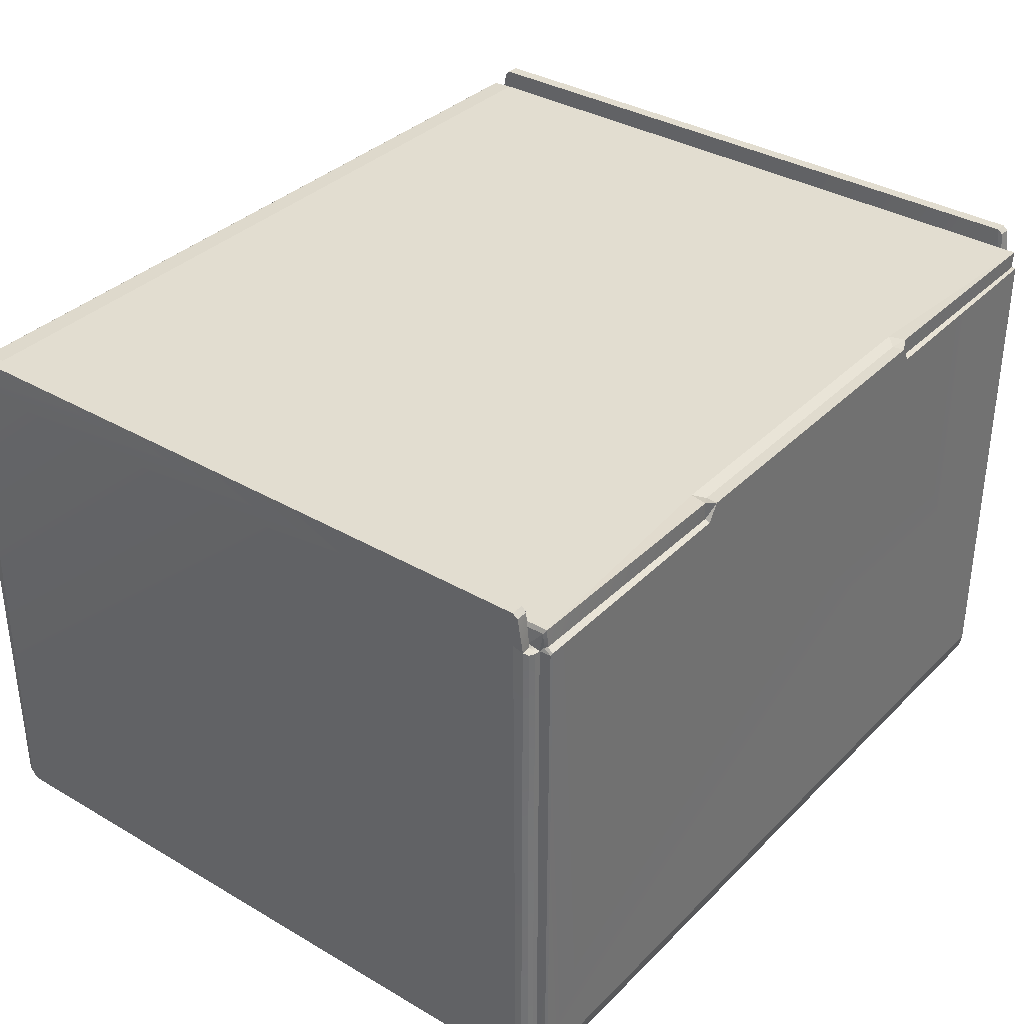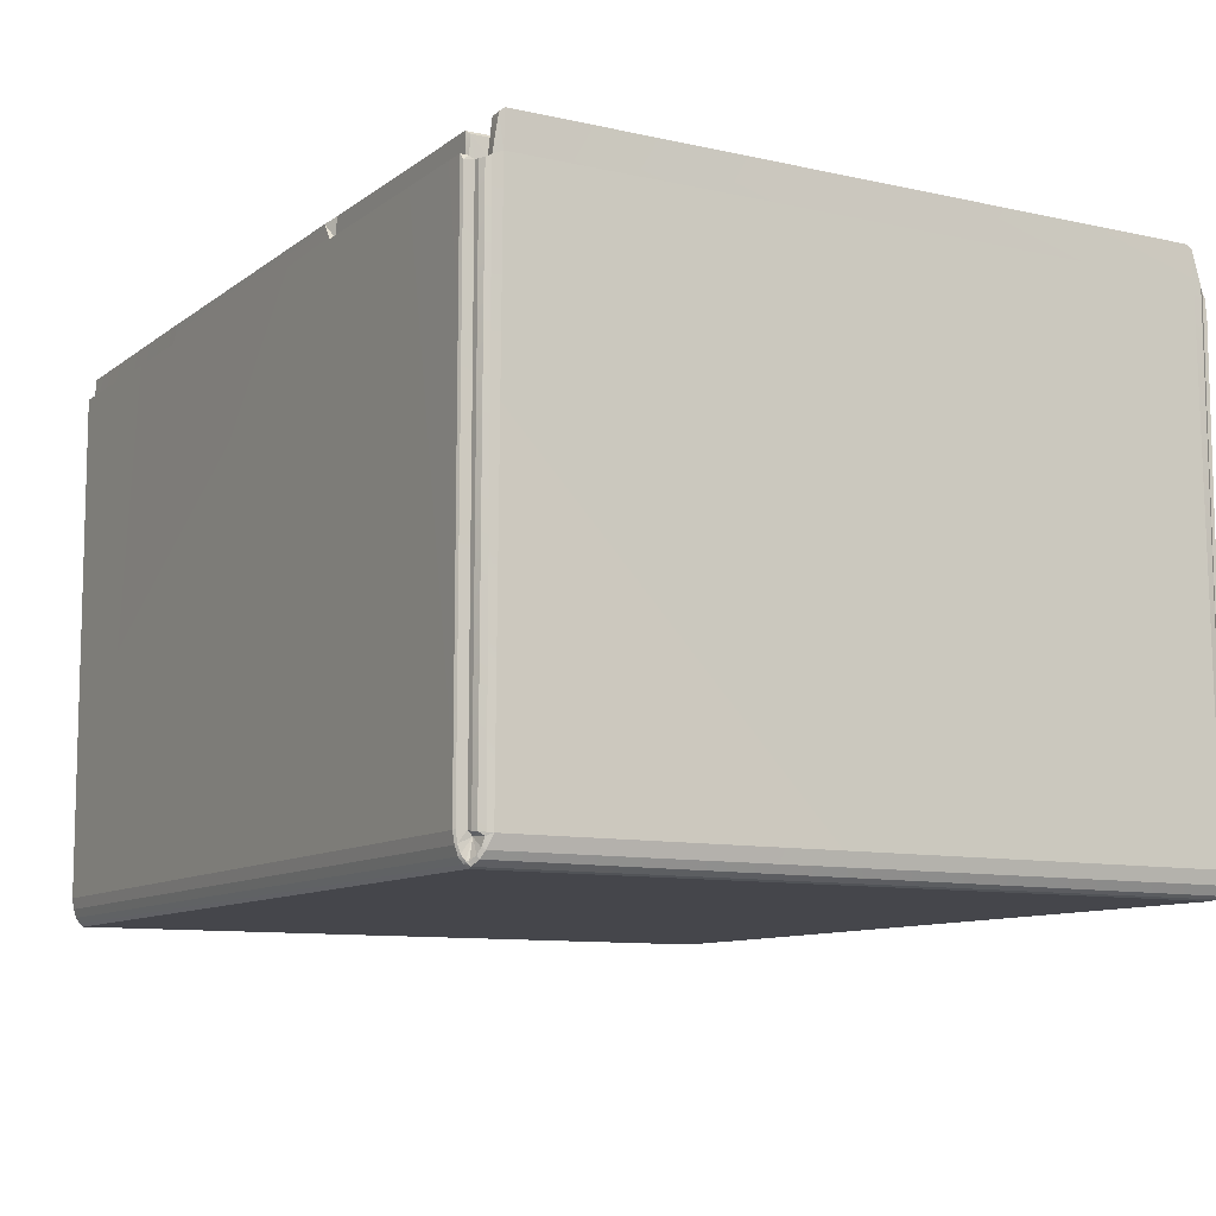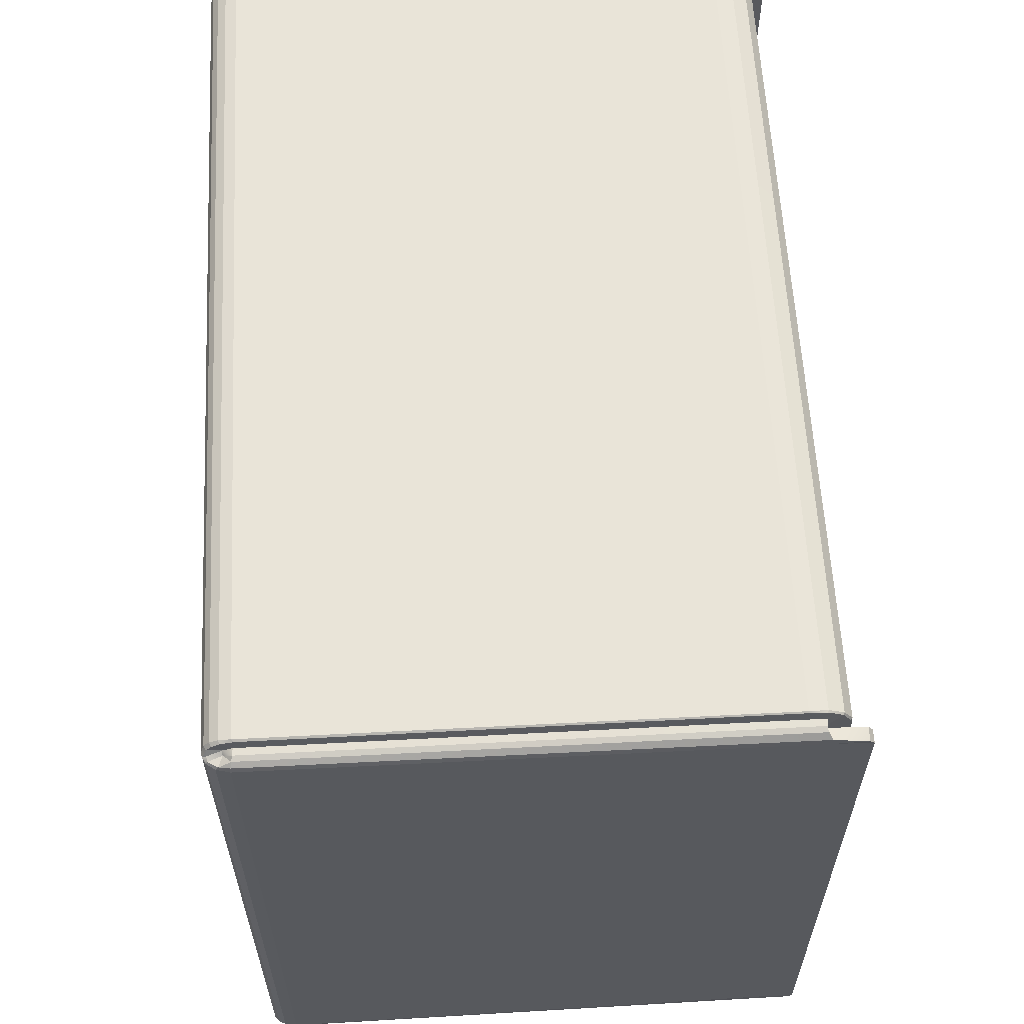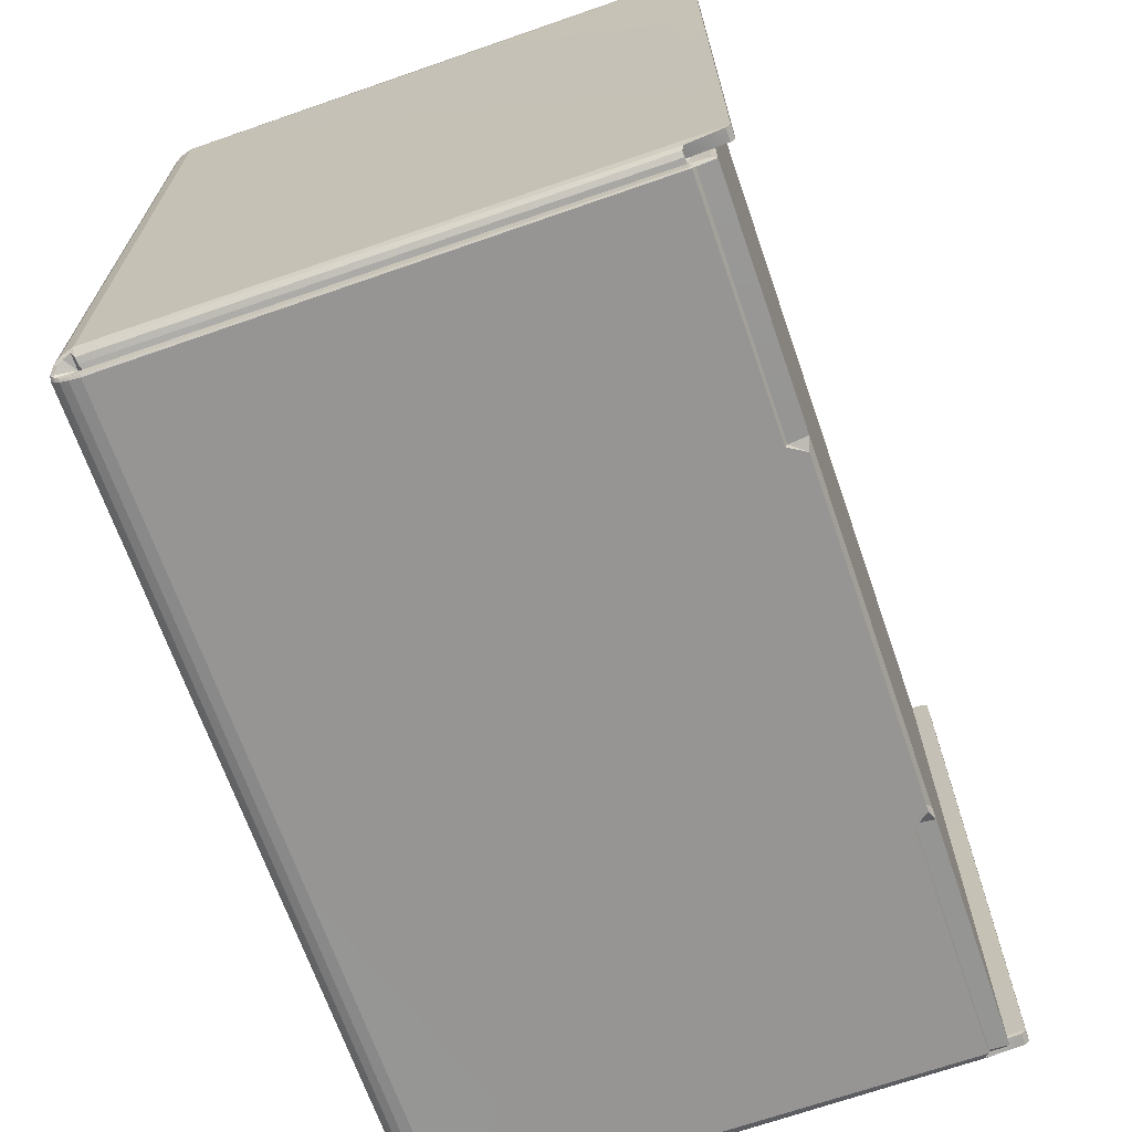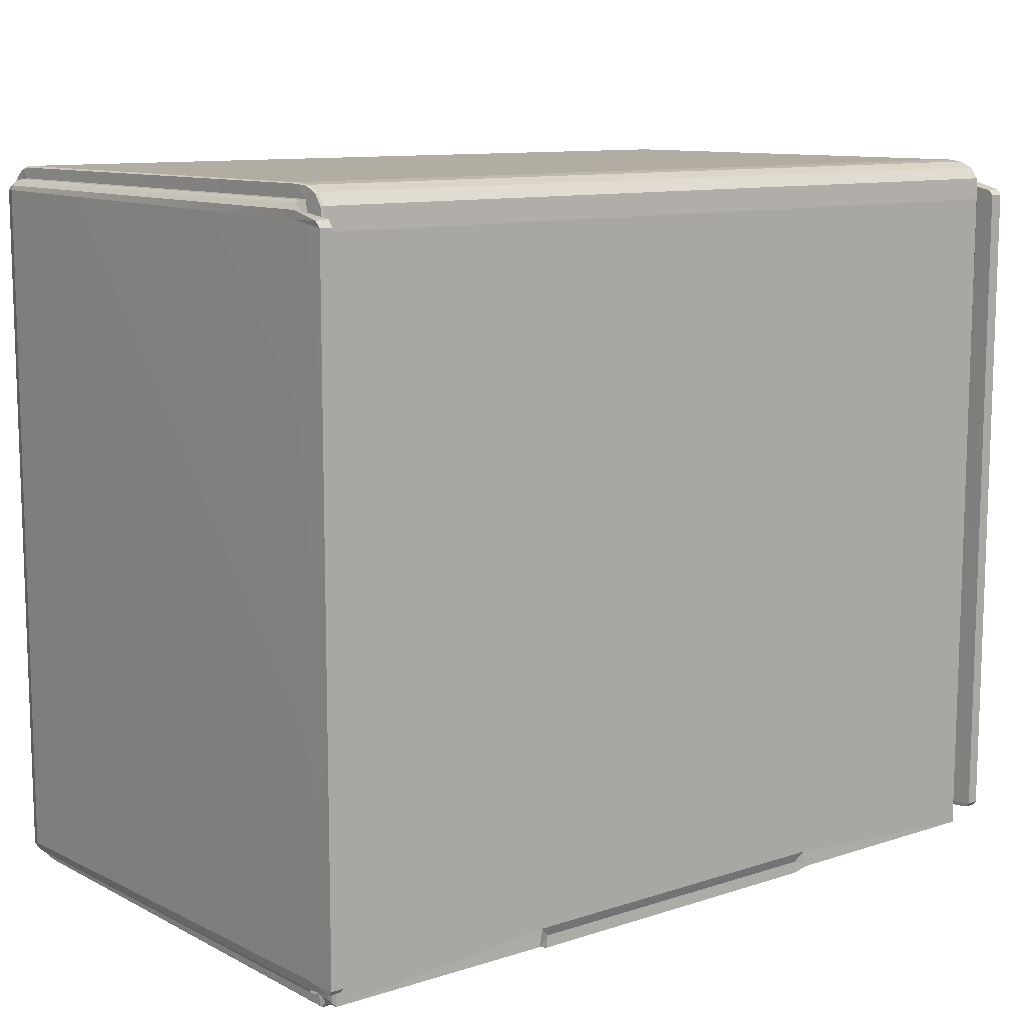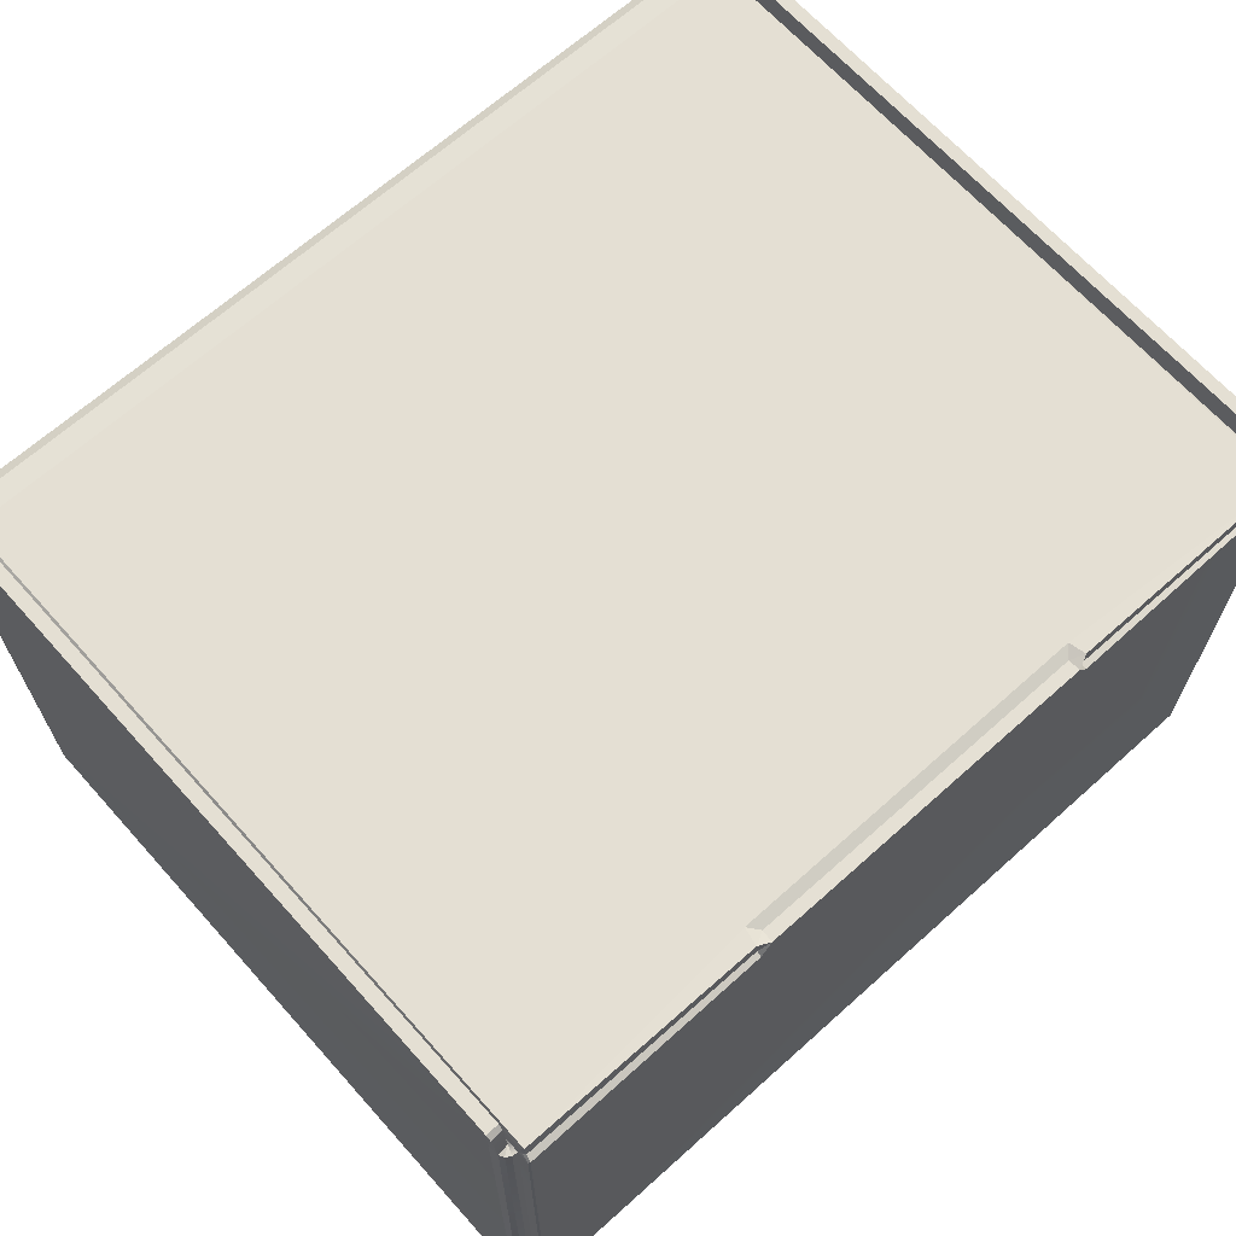
<metadata>
{"format":"obj","ext":"obj","renderer":"f3d","projection":"perspective","resolution":1024,"background":"white","views":[{"elev":35.2,"azim":-52.2,"up":"+Z"},{"elev":-10.1,"azim":60.2,"up":"+Z"},{"elev":60.0,"azim":-93.1,"up":"+Y"},{"elev":-67.8,"azim":-70.8,"up":"+Y"},{"elev":10.7,"azim":-38.9,"up":"+Y"},{"elev":66.5,"azim":-41.9,"up":"+Z"}]}
</metadata>
<code>
o Cardbox_D3
v 0.04718 0.03682 0.06194
v 0.04716 0.03923 0.06178
v 0.04727 0.0386 0.05984
v 0.04718 0.04045 0.06096
v 0.0476 0.0386 0.05981
v 0.04702 0.04137 0.05758
v 0.04718 0.04125 0.05748
v 0.04714 0.04113 0.05944
v 0.04691 0.0412 0.05951
v 0.0472 0.03984 0.05948
v 0.04793 0.03979 0.05947
v 0.04848 0.03956 0.05947
v 0.04697 0.04054 0.06107
v 0.04696 0.03927 0.06198
v 0.04761 0.03896 0.000148
v 0.04757 0.03909 0.000567
v 0.04723 0.03969 0.000572
v 0.0472 0.04033 0.001166
v 0.04811 0.03863 0.000433
v 0.04807 0.03886 0.000635
v 0.04757 0.03916 0.002036
v 0.04718 0.03948 0.00204
v 0.04693 0.04124 0.00309
v 0.04683 0.04098 0.001885
v 0.04719 0.04084 0.001982
v 0.04715 0.04106 0.003406
v 0.04721 0.03986 0.00314
v 0.04795 0.03979 0.002954
v 0.04914 0.03859 0.002809
v 0.04848 0.03955 0.002914
v 0.04867 0.03886 0.001684
v 0.04874 0.0385 0.001383
v 0.04676 0.04043 0.000956
v 0.04706 0.03873 1e-06
v 0.04676 0.03973 0.00036
v 0.04901 0.0389 0.05995
v 0.04895 0.0391 0.002861
v 0.04751 0.03738 0.064
v 0.04752 0.03791 0.06348
v 0.049 0.03795 0.06349
v 0.04899 0.03738 0.064
v 0.0476 0.03755 0.05981
v 0.049 0.03798 0.06017
v 0.04691 0.03682 0.06214
v 0.04718 -0.04033 0.0617
v 0.04727 -0.03862 0.05984
v 0.04682 -0.04114 0.05994
v 0.04678 -0.04064 0.05996
v 0.04714 -0.04044 0.0598
v 0.04718 -0.04099 0.05938
v 0.0472 -0.03993 0.05948
v 0.04742 -0.03887 0.05955
v 0.04778 -0.03984 0.05947
v 0.0488 -0.03851 0.06348
v 0.04865 -0.03905 0.05971
v 0.04751 -0.03847 0.06347
v 0.0483 -0.03951 0.05947
v 0.04849 -0.03979 0.002914
v 0.04786 -0.04 0.002954
v 0.04684 -0.04069 0.06202
v 0.04726 -0.04006 0.00314
v 0.04738 -0.04025 0.000572
v 0.04757 -0.04004 0.000567
v 0.04761 -0.03991 0.000148
v 0.04819 -0.0397 0.001048
v 0.04832 -0.03947 0.000704
v 0.04718 -0.03954 0.002608
v 0.04693 -0.04126 0.00309
v 0.04718 -0.04109 0.003153
v 0.04719 -0.04092 0.001982
v 0.04698 -0.04106 0.001885
v 0.04887 -0.03929 0.002553
v 0.04897 -0.03924 0.002861
v 0.04875 -0.03915 0.001435
v 0.04726 -0.04066 0.001166
v 0.04702 -0.04076 0.000956
v 0.04706 -0.03986 1e-06
v 0.04709 -0.04029 0.00036
v 0.04736 -0.03849 0.05981
v 0.04748 -0.03794 0.06397
v 0.04883 -0.03794 0.06397
v 0.04914 -0.03861 0.002809
v 0.04874 -0.038 0.06017
v 0.04853 -0.03946 0.00165
v 0.02023 -0.04127 0.05994
v 0.01906 -0.04129 0.06171
v 0.02041 -0.04065 0.06217
v 0.02001 -0.03878 0.06211
v 0.02019 -0.0406 0.06006
v 0.01894 -0.03994 0.06167
v -0.04718 0.03682 0.06194
v -0.04727 0.0386 0.05961
v -0.04716 0.03923 0.06178
v -0.04718 0.04045 0.06096
v -0.04702 0.04134 0.05758
v -0.04691 0.04116 0.05947
v -0.04714 0.04109 0.05941
v -0.04718 0.04122 0.05748
v -0.0472 0.03984 0.05948
v -0.04762 0.03867 0.05959
v -0.04793 0.03979 0.05947
v -0.04896 0.03803 0.0636
v -0.04901 0.0389 0.05995
v -0.04749 0.03814 0.06359
v -0.04697 0.04054 0.06107
v -0.04848 0.03956 0.05947
v -0.04848 0.03955 0.002994
v -0.04795 0.03979 0.003035
v -0.04691 0.03682 0.06214
v -0.04696 0.03927 0.06198
v -0.04721 0.03986 0.00314
v -0.04723 0.03969 0.000572
v -0.04718 0.03938 0.002104
v -0.04757 0.03909 0.000567
v -0.04761 0.03896 0.000148
v -0.04807 0.03886 0.000635
v -0.04811 0.03863 0.000433
v -0.04757 0.03905 0.0021
v -0.04693 0.04124 0.00309
v -0.04715 0.04106 0.003406
v -0.04719 0.04084 0.001982
v -0.04683 0.04098 0.001885
v -0.04867 0.03886 0.001684
v -0.04895 0.0391 0.002861
v -0.04874 0.0385 0.001383
v -0.0472 0.04033 0.001166
v -0.04676 0.04043 0.000956
v -0.04706 0.03873 1e-06
v -0.04676 0.03973 0.00036
v -0.04744 0.03738 0.06411
v -0.04885 0.03738 0.06411
v -0.04914 0.03859 0.002809
v -0.049 0.03798 0.06017
v -0.04716 -0.0403 0.0617
v -0.04727 -0.03862 0.05984
v -0.04705 -0.04137 0.0598
v -0.04721 -0.04122 0.05958
v -0.04706 -0.04034 0.06
v -0.04691 -0.04069 0.06016
v -0.0472 -0.03993 0.05948
v -0.0478 -0.03986 0.05947
v -0.04742 -0.03887 0.05955
v -0.0488 -0.03851 0.06359
v -0.04743 -0.03847 0.06358
v -0.04865 -0.03905 0.05971
v -0.04697 -0.0406 0.06218
v -0.04834 -0.03952 0.05947
v -0.04783 -0.03995 0.002954
v -0.04847 -0.03977 0.002914
v -0.02006 -0.03878 0.06211
v -0.019 -0.03994 0.06167
v -0.04726 -0.04006 0.00314
v -0.04738 -0.04025 0.000572
v -0.04757 -0.03997 0.000567
v -0.04718 -0.03954 0.002608
v -0.04761 -0.03984 0.000148
v -0.04832 -0.0394 0.000704
v -0.04819 -0.03963 0.001048
v -0.04693 -0.04126 0.00309
v -0.04698 -0.04106 0.001885
v -0.04719 -0.04092 0.001982
v -0.04718 -0.04109 0.003153
v -0.04887 -0.03929 0.002553
v -0.04897 -0.03924 0.002861
v -0.04875 -0.03906 0.001435
v -0.04853 -0.03937 0.00165
v -0.04702 -0.04076 0.000956
v -0.04726 -0.04066 0.001166
v -0.04706 -0.03986 1e-06
v -0.04709 -0.04029 0.00036
v -0.04736 -0.03849 0.05981
v -0.04883 -0.03794 0.06408
v -0.0474 -0.03794 0.06408
v -0.04914 -0.03861 0.002809
v -0.04881 -0.038 0.06017
v -0.02029 -0.04127 0.05982
v -0.02024 -0.04071 0.06006
v -0.02047 -0.04075 0.06217
v -0.01911 -0.04129 0.06171
f 1 3 2
f 2 3 4
f 8 6 9
f 8 4 10
f 10 5 11
f 36 39 40
f 9 4 8
f 12 28 11
f 2 44 1
f 2 13 14
f 8 10 7
f 27 11 28
f 5 12 11
f 17 22 16
f 15 20 19
f 21 16 22
f 25 23 26
f 25 27 22
f 28 22 27
f 31 30 37
f 32 20 31
f 31 20 21
f 18 24 25
f 17 34 35
f 33 17 35
f 26 6 7
f 7 27 26
f 25 26 27
f 21 30 31
f 25 22 18
f 21 28 30
f 17 16 15
f 4 3 10
f 17 18 22
f 37 12 36
f 36 12 5
f 3 42 5
f 39 41 40
f 39 42 38
f 29 31 37
f 29 36 43
f 36 40 43
f 43 40 41
f 41 83 43
f 29 83 82
f 44 45 1
f 1 46 3
f 32 82 74
f 38 81 41
f 42 80 38
f 49 47 50
f 49 51 45
f 51 52 46
f 56 55 54
f 45 48 49
f 57 59 58
f 49 50 51
f 151 88 150
f 61 53 51
f 52 53 57
f 62 63 67
f 66 63 64
f 63 65 67
f 70 68 71
f 70 67 61
f 61 67 59
f 72 73 58
f 74 65 66
f 67 65 84
f 71 75 70
f 64 78 77
f 62 76 78
f 68 50 47
f 50 61 51
f 70 61 69
f 67 72 58
f 70 75 67
f 160 76 71
f 67 58 59
f 62 64 63
f 45 51 46
f 62 67 75
f 73 57 58
f 55 52 57
f 46 52 79
f 81 56 54
f 79 56 80
f 46 42 3
f 73 72 82
f 82 55 73
f 55 83 54
f 83 81 54
f 44 88 60
f 19 74 66
f 34 64 77
f 66 15 19
f 72 74 82
f 84 72 67
f 85 48 89
f 48 87 89
f 87 60 88
f 87 86 89
f 89 86 85
f 86 87 90
f 90 87 88
f 68 47 85
f 119 6 23
f 6 96 9
f 9 105 13
f 14 105 110
f 128 35 34
f 68 176 159
f 179 85 86
f 151 86 90
f 76 170 78
f 91 93 92
f 93 94 92
f 97 95 98
f 97 99 94
f 99 100 92
f 104 103 102
f 94 96 97
f 106 108 107
f 93 109 110
f 105 93 110
f 97 98 99
f 44 110 109
f 111 101 99
f 100 101 106
f 112 114 113
f 115 116 114
f 118 114 116
f 121 119 122
f 121 113 111
f 113 108 111
f 123 124 107
f 125 116 117
f 123 118 116
f 122 126 121
f 112 128 115
f 112 127 129
f 120 95 119
f 98 111 99
f 121 111 120
f 118 123 107
f 121 126 113
f 23 122 119
f 33 122 24
f 118 107 108
f 112 115 114
f 94 99 92
f 112 113 126
f 124 106 107
f 103 100 106
f 131 104 102
f 130 100 104
f 123 132 124
f 132 103 124
f 103 133 102
f 133 131 102
f 175 131 133
f 175 132 174
f 134 109 91
f 135 91 92
f 174 125 165
f 130 172 173
f 171 130 173
f 139 137 136
f 138 134 140
f 140 142 141
f 145 144 143
f 139 134 138
f 147 148 141
f 138 140 137
f 152 141 148
f 142 147 141
f 153 155 154
f 154 157 156
f 154 155 158
f 161 159 162
f 161 152 155
f 152 148 155
f 163 149 164
f 165 158 166
f 155 166 158
f 168 160 161
f 170 156 169
f 167 153 170
f 137 159 136
f 140 162 137
f 161 162 152
f 155 149 163
f 161 155 168
f 71 159 160
f 155 148 149
f 153 154 156
f 134 135 140
f 153 168 155
f 164 147 145
f 145 147 142
f 135 171 142
f 144 172 143
f 144 171 173
f 92 171 135
f 164 174 163
f 174 145 175
f 145 143 175
f 175 143 172
f 109 146 150
f 165 117 157
f 156 128 169
f 157 115 156
f 163 165 166
f 166 155 163
f 176 139 136
f 178 139 177
f 178 150 146
f 178 177 179
f 177 176 179
f 179 151 178
f 151 150 178
f 88 109 150
f 159 176 136
f 35 127 33
f 78 169 77
f 169 34 77
f 8 7 6
f 10 3 5
f 36 5 39
f 9 13 4
f 12 30 28
f 2 14 44
f 2 4 13
f 27 10 11
f 15 16 20
f 21 20 16
f 25 24 23
f 28 21 22
f 32 19 20
f 18 33 24
f 17 15 34
f 33 18 17
f 26 23 6
f 7 10 27
f 37 30 12
f 39 38 41
f 39 5 42
f 29 32 31
f 29 37 36
f 41 81 83
f 29 43 83
f 44 60 45
f 1 45 46
f 32 29 82
f 38 80 81
f 42 79 80
f 49 48 47
f 51 53 52
f 56 52 55
f 45 60 48
f 57 53 59
f 151 90 88
f 61 59 53
f 66 65 63
f 70 69 68
f 74 84 65
f 71 76 75
f 64 62 78
f 62 75 76
f 68 69 50
f 50 69 61
f 160 167 76
f 73 55 57
f 81 80 56
f 79 52 56
f 46 79 42
f 82 83 55
f 19 32 74
f 34 15 64
f 66 64 15
f 72 84 74
f 85 47 48
f 48 60 87
f 119 95 6
f 6 95 96
f 9 96 105
f 14 13 105
f 128 129 35
f 68 85 176
f 179 176 85
f 151 179 86
f 76 167 170
f 97 96 95
f 99 101 100
f 104 100 103
f 94 105 96
f 106 101 108
f 93 91 109
f 105 94 93
f 44 14 110
f 111 108 101
f 115 117 116
f 118 113 114
f 121 120 119
f 113 118 108
f 125 123 116
f 122 127 126
f 112 129 128
f 112 126 127
f 120 98 95
f 98 120 111
f 23 24 122
f 33 127 122
f 124 103 106
f 131 130 104
f 123 125 132
f 132 133 103
f 175 172 131
f 175 133 132
f 134 146 109
f 135 134 91
f 174 132 125
f 130 131 172
f 171 100 130
f 139 138 137
f 140 135 142
f 145 142 144
f 139 146 134
f 147 149 148
f 152 140 141
f 154 158 157
f 161 160 159
f 165 157 158
f 168 167 160
f 170 153 156
f 167 168 153
f 137 162 159
f 140 152 162
f 71 68 159
f 164 149 147
f 144 173 172
f 144 142 171
f 92 100 171
f 174 164 145
f 165 125 117
f 156 115 128
f 157 117 115
f 163 174 165
f 176 177 139
f 178 146 139
f 88 44 109
f 35 129 127
f 78 170 169
f 169 128 34

</code>
